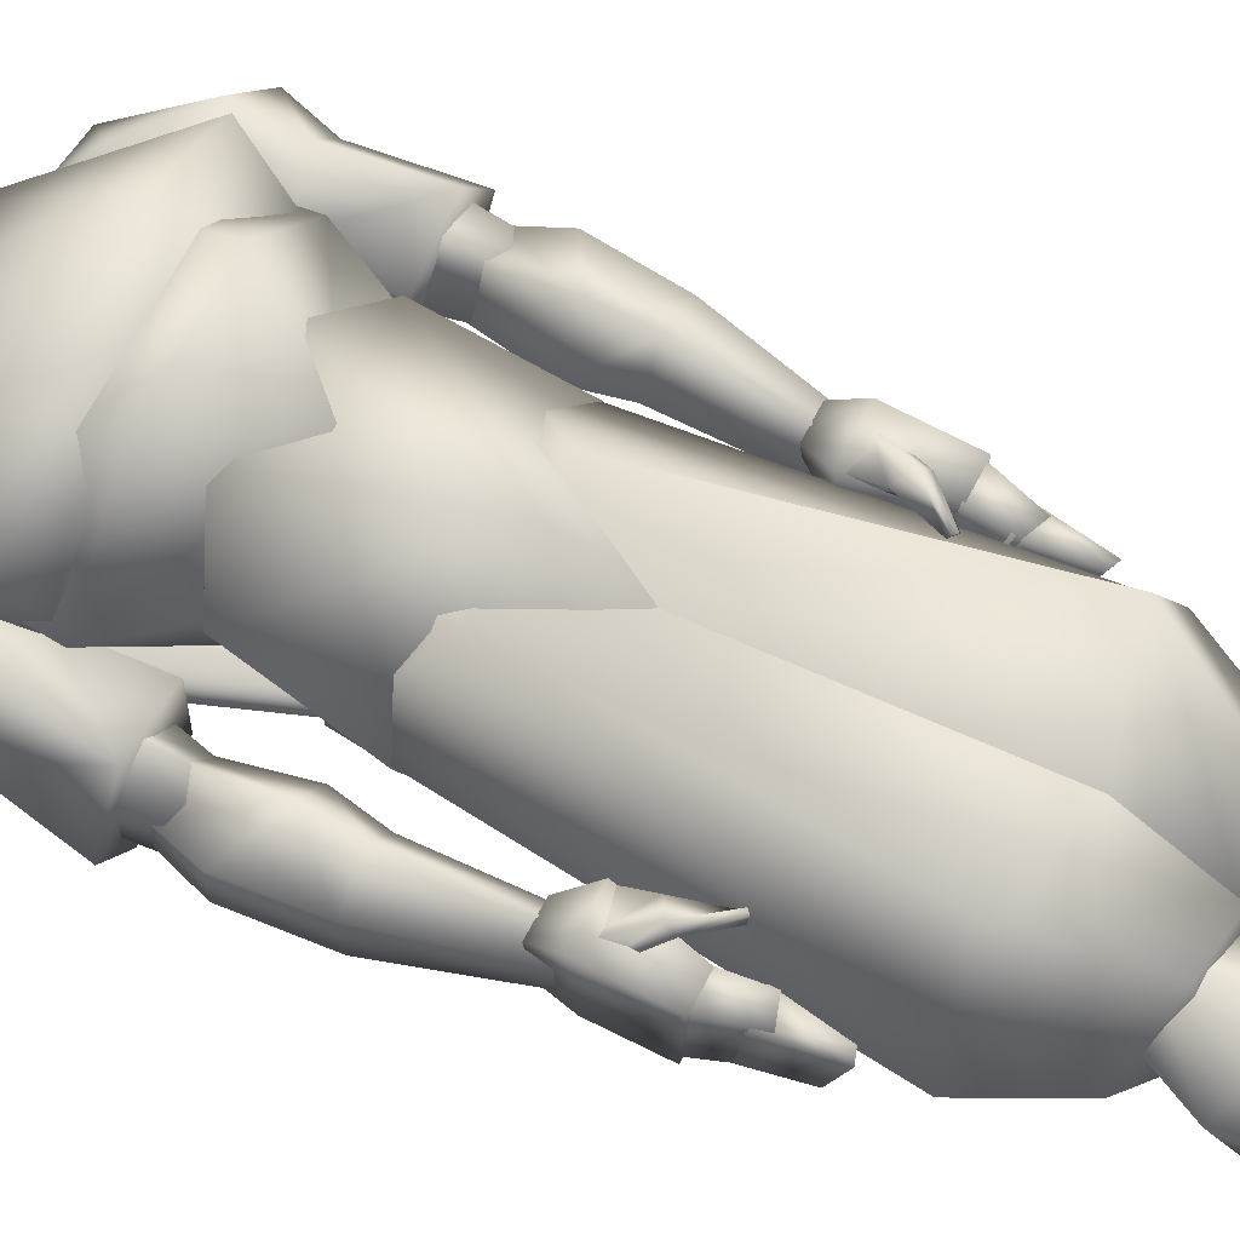
<metadata>
{"format":"obj","ext":"obj","renderer":"f3d","projection":"perspective","resolution":1024,"background":"white","views":[{"elev":65.9,"azim":-62.8,"up":"+Z"}]}
</metadata>
<code>
v 0.171 0.469 0.1393
v 0.1537 0.4657 0.1106
v 0.1882 0.4657 0.1106
v 0.09321 0.5462 0.1156
v 0.2488 0.5462 0.1156
v 0.09957 0.6206 0.1407
v 0.2424 0.6206 0.1407
v 0.171 0.487 0.1573
v 0.171 0.5329 0.1838
v 0.1433 0.6409 0.1781
v 0.1987 0.6409 0.1781
v 0.226 0.5285 0.05807
v 0.116 0.5285 0.05807
v 0.2164 0.6453 0.08727
v 0.1255 0.6453 0.08727
v 0.171 0.5285 0.07967
v 0.171 0.6453 0.099
v 0.1157 0.6004 0.1479
v 0.07813 0.663 0.1273
v 0.2262 0.6004 0.1479
v 0.2638 0.663 0.1273
v 0.2601 0.698 0.1251
v 0.08187 0.698 0.1251
v 0.2137 0.663 0.1929
v 0.1283 0.663 0.1929
v 0.2137 0.698 0.1789
v 0.1283 0.698 0.1789
v 0.171 0.6049 0.1794
v 0.1152 0.6675 0.06034
v 0.1281 0.6049 0.08952
v 0.2267 0.6675 0.06034
v 0.2139 0.6049 0.08952
v 0.1221 0.696 0.06859
v 0.2199 0.696 0.06859
v 0.171 0.6675 0.07888
v 0.171 0.696 0.08436
v 0.171 0.6049 0.1005
v 0.2045 0.5743 0.1011
v 0.1855 0.5728 0.09743
v 0.171 0.5408 0.0846
v 0.2076 0.5393 0.08278
v 0.2228 0.5857 0.1187
v 0.2451 0.5743 0.1166
v 0.1855 0.5728 0.1375
v 0.2442 0.2826 0.1143
v 0.2082 0.2639 0.08349
v 0.1687 0.2627 0.09291
v 0.2702 0.3326 0.1158
v 0.2357 0.3286 0.04511
v 0.131 0.3022 0.06699
v 0.2045 0.5743 0.142
v 0.2076 0.5393 0.1614
v 0.171 0.5408 0.1498
v 0.2082 0.271 0.1518
v 0.1687 0.2675 0.1391
v 0.2357 0.3376 0.1913
v 0.131 0.3117 0.166
v 0.1641 0.1102 0.1229
v 0.1997 0.1072 0.1377
v 0.1913 0.07586 0.1301
v 0.1783 0.07054 0.1057
v 0.1786 0.1639 0.1161
v 0.2011 0.1509 0.1312
v 0.2257 0.09513 0.1224
v 0.209 0.07038 0.1057
v 0.2244 0.145 0.1175
v 0.198 0.2273 0.1497
v 0.1639 0.2119 0.129
v 0.2447 0.2489 0.1308
v 0.2194 0.2974 0.1232
v 0.1993 0.2932 0.1392
v 0.1825 0.2896 0.125
v 0.1776 0.1094 0.09099
v 0.1895 0.1595 0.08231
v 0.2146 0.09936 0.08798
v 0.2154 0.1475 0.08632
v 0.1797 0.2028 0.0693
v 0.2258 0.2356 0.06704
v 0.1911 0.2903 0.09424
v 0.211 0.2962 0.09574
v 0.1839 0.05704 0.1915
v 0.1758 0.03652 0.1388
v 0.1678 0.04101 0.08771
v 0.1769 0.09922 0.1035
v 0.1803 0.106 0.1267
v 0.2361 0.05704 0.1841
v 0.21 0.106 0.1231
v 0.2045 0.09922 0.1
v 0.21 0.04101 0.08304
v 0.2227 0.03652 0.1337
v 0.2384 0.02518 0.1678
v 0.1762 0.02518 0.173
v 0.2227 0.02529 0.1382
v 0.1758 0.02529 0.1433
v 0.2115 0.02529 0.09191
v 0.1691 0.02529 0.0966
v 0.196 0.02529 0.2323
v 0.1751 0.02529 0.1699
v 0.182 0.05898 0.1855
v 0.1969 0.04101 0.239
v 0.2316 0.02529 0.2277
v 0.232 0.04101 0.2344
v 0.2339 0.05898 0.1804
v 0.2375 0.02529 0.1647
v 0.1338 0.271 0.1518
v 0.09779 0.2826 0.1143
v 0.1733 0.2675 0.1391
v 0.1192 0.5857 0.1187
v 0.1565 0.5728 0.1375
v 0.1374 0.5743 0.142
v 0.09686 0.5743 0.1166
v 0.1343 0.5393 0.1614
v 0.1062 0.3376 0.1913
v 0.07172 0.3326 0.1158
v 0.211 0.3117 0.166
v 0.1338 0.2639 0.08349
v 0.1733 0.2627 0.09291
v 0.1565 0.5728 0.09743
v 0.1374 0.5743 0.1011
v 0.1343 0.5393 0.08278
v 0.1062 0.3286 0.04511
v 0.211 0.3022 0.06699
v 0.1779 0.1102 0.1229
v 0.1422 0.1072 0.1377
v 0.1506 0.07586 0.1301
v 0.1636 0.07054 0.1057
v 0.1633 0.1639 0.1161
v 0.1408 0.1509 0.1312
v 0.1162 0.09513 0.1224
v 0.1329 0.07038 0.1057
v 0.1176 0.145 0.1175
v 0.1439 0.2273 0.1497
v 0.178 0.2119 0.129
v 0.0973 0.2489 0.1308
v 0.1226 0.2974 0.1232
v 0.1426 0.2932 0.1392
v 0.1594 0.2896 0.125
v 0.1643 0.1094 0.09099
v 0.1525 0.1595 0.08231
v 0.1273 0.09936 0.08798
v 0.1266 0.1475 0.08632
v 0.1623 0.2028 0.0693
v 0.1162 0.2356 0.06704
v 0.1509 0.2903 0.09424
v 0.1309 0.2962 0.09574
v 0.158 0.05704 0.1915
v 0.1661 0.03652 0.1388
v 0.1742 0.04101 0.08771
v 0.165 0.09922 0.1035
v 0.1617 0.106 0.1267
v 0.1058 0.05704 0.1841
v 0.132 0.106 0.1231
v 0.1374 0.09922 0.1
v 0.1319 0.04101 0.08304
v 0.1193 0.03652 0.1337
v 0.1036 0.02518 0.1678
v 0.1657 0.02518 0.173
v 0.1193 0.02529 0.1382
v 0.1661 0.02529 0.1433
v 0.1304 0.02529 0.09191
v 0.1729 0.02529 0.0966
v 0.1458 0.02518 0.2323
v 0.1667 0.025 0.1699
v 0.1601 0.05875 0.1855
v 0.145 0.04091 0.239
v 0.1102 0.02549 0.2277
v 0.11 0.04122 0.2344
v 0.1082 0.0592 0.1804
v 0.1043 0.02555 0.1647
v 0.125 0.634 0.0596
v 0.08054 0.7848 0.0596
v 0.05531 0.7774 0.04501
v 0.1358 0.563 0.04501
v 0.143 0.6468 0.04501
v 0.1036 0.7917 0.04501
v 0.2623 0.5054 0.04501
v 0.125 0.634 0.03042
v 0.08054 0.7848 0.03042
v 0.08833 0.6542 0.1156
v 0.1242 0.7892 0.1052
v 0.07281 0.7015 0.1605
v 0.116 0.6675 0.06034
v 0.2536 0.6542 0.1156
v 0.2178 0.7892 0.1052
v 0.2692 0.7015 0.1605
v 0.2259 0.6675 0.06034
v 0.171 0.7892 0.1232
v 0.2137 0.7015 0.1951
v 0.1283 0.7015 0.1951
v 0.2137 0.6542 0.1726
v 0.1283 0.6542 0.1726
v 0.06413 0.7463 0.07923
v 0.2778 0.7463 0.07923
v 0.171 0.6675 0.08115
v 0.1077 0.7596 0.05216
v 0.2342 0.7596 0.05216
v 0.171 0.7596 0.07574
v 0.1295 0.8587 0.07829
v 0.14 0.8745 0.1299
v 0.1088 0.7508 0.1041
v 0.2125 0.8587 0.07829
v 0.202 0.8745 0.1299
v 0.2331 0.7508 0.1041
v 0.171 0.8474 0.06255
v 0.171 0.7532 0.06255
v 0.1504 0.7719 0.1461
v 0.14 0.8474 0.1127
v 0.202 0.8474 0.1127
v 0.1915 0.7917 0.119
v 0.1504 0.7917 0.119
v 0.171 0.7207 0.1724
v 0.1915 0.7719 0.1461
v 0.171 0.7281 0.1329
v 0.2122 0.8991 0.1456
v 0.1298 0.8991 0.1456
v 0.2311 0.8853 0.08048
v 0.1109 0.8853 0.08048
v 0.2143 0.8469 0.03781
v 0.1276 0.8469 0.03781
v 0.171 0.8976 0.1668
v 0.171 0.9435 0.1567
v 0.171 0.975 0.1342
v 0.1856 0.9518 0.1384
v 0.1564 0.9518 0.1384
v 0.171 0.9035 0.1626
v 0.171 0.9065 0.08475
v 0.171 0.834 0.025
v 0.1145 0.8685 0.153
v 0.2275 0.8685 0.153
v 0.08877 0.834 0.09328
v 0.2532 0.834 0.09328
v 0.1154 0.8129 0.06339
v 0.2266 0.8129 0.06339
v 0.171 0.8725 0.1701
v 0.171 0.834 0.09328
v 0.171 0.8 0.05915
v 0.171 0.8483 0.1656
v 0.171 0.8725 0.1617
v 0.1999 0.8488 0.1573
v 0.1993 0.872 0.1496
v 0.1427 0.872 0.1496
v 0.1421 0.8488 0.1573
v 0.1802 0.7749 0.1552
v 0.1802 0.7793 0.1628
v 0.2035 0.769 0.1148
v 0.1999 0.8257 0.1522
v 0.1421 0.8257 0.1522
v 0.1617 0.7793 0.1628
v 0.1385 0.769 0.1148
v 0.1617 0.7749 0.1552
v 0.2085 0.8395 0.09894
v 0.1964 0.8375 0.148
v 0.1456 0.8375 0.148
v 0.1335 0.8395 0.09894
v 0.171 0.837 0.1576
v 0.1656 0.8572 0.1581
v 0.1671 0.8193 0.1724
v 0.161 0.8084 0.149
v 0.1671 0.8104 0.1722
v 0.1764 0.8572 0.1581
v 0.1748 0.8193 0.1724
v 0.1748 0.8104 0.1722
v 0.181 0.8084 0.149
v 0.171 0.7793 0.1628
v 0.171 0.8267 0.1607
v 0.1047 0.7621 0.07272
v 0.06768 0.7655 0.09107
v 0.1047 0.7621 0.1121
v 0.08133 0.7498 0.115
v 0.06359 0.598 0.07096
v 0.07778 0.6078 0.09328
v 0.06359 0.598 0.1153
v 0.06349 0.6374 0.122
v 0.08493 0.6374 0.09455
v 0.04294 0.6078 0.1077
v 0.04294 0.6078 0.07927
v 0.025 0.6251 0.09055
v 0.03471 0.6823 0.09619
v 0.04792 0.6251 0.1299
v 0.05432 0.6823 0.1277
v 0.05763 0.7138 0.1389
v 0.02608 0.7113 0.09677
v 0.03919 0.6482 0.08073
v 0.03919 0.6482 0.1087
v 0.09011 0.6251 0.06852
v 0.08715 0.6758 0.07301
v 0.08715 0.6758 0.1161
v 0.09011 0.6251 0.1161
v 0.1103 0.7128 0.1251
v 0.1103 0.7128 0.06556
v 0.08133 0.7498 0.06728
v 0.06349 0.6374 0.06845
v 0.05432 0.6823 0.06034
v 0.04792 0.6251 0.0558
v 0.05763 0.7138 0.0491
v 0.06438 0.5344 0.06482
v 0.0798 0.5393 0.0966
v 0.08113 0.4702 0.09991
v 0.0699 0.4604 0.08574
v 0.06541 0.5679 0.06635
v 0.08562 0.5679 0.09523
v 0.06438 0.5388 0.1232
v 0.0699 0.4621 0.1151
v 0.06541 0.5679 0.1263
v 0.06315 0.6236 0.1131
v 0.0768 0.6142 0.09251
v 0.06315 0.6236 0.07401
v 0.05644 0.4651 0.09065
v 0.03841 0.5359 0.08052
v 0.03397 0.5866 0.08129
v 0.05644 0.4664 0.1081
v 0.0385 0.5383 0.1089
v 0.03397 0.5866 0.1094
v 0.04279 0.6133 0.08238
v 0.04279 0.6133 0.1036
v 0.05575 0.4565 0.07829
v 0.05575 0.461 0.1299
v 0.05812 0.4786 0.116
v 0.05812 0.475 0.08457
v 0.0867 0.461 0.1299
v 0.0768 0.4786 0.116
v 0.0867 0.4565 0.07829
v 0.0768 0.475 0.08457
v 0.07552 0.4161 0.1277
v 0.07552 0.4184 0.07829
v 0.05575 0.4161 0.1277
v 0.05575 0.4184 0.07829
v 0.08722 0.4411 0.1374
v 0.0852 0.4635 0.127
v 0.07731 0.4355 0.1421
v 0.06376 0.4592 0.1265
v 0.06045 0.4515 0.1178
v 0.07509 0.4298 0.1386
v 0.09279 0.4117 0.1403
v 0.0949 0.4137 0.1401
v 0.09471 0.4155 0.1356
v 0.09081 0.4118 0.1358
v 0.08308 0.4292 0.1297
v 0.07903 0.4491 0.1109
v 0.07887 0.393 0.126
v 0.07887 0.4039 0.07916
v 0.07438 0.4339 0.07843
v 0.07438 0.43 0.1268
v 0.06541 0.3885 0.1229
v 0.05644 0.421 0.1258
v 0.05644 0.4248 0.0783
v 0.06541 0.3974 0.08077
v 0.06315 0.3975 0.1229
v 0.06768 0.3603 0.1199
v 0.06768 0.3711 0.08566
v 0.06315 0.4017 0.08213
v 0.07887 0.3975 0.126
v 0.07438 0.3626 0.1219
v 0.07438 0.3747 0.08384
v 0.07887 0.4068 0.07907
v 0.2784 0.598 0.1153
v 0.2519 0.6251 0.1161
v 0.299 0.6078 0.07927
v 0.2784 0.598 0.07096
v 0.2519 0.6251 0.06852
v 0.299 0.6078 0.1077
v 0.294 0.6251 0.1299
v 0.2316 0.7128 0.1251
v 0.2316 0.7128 0.06556
v 0.2843 0.7138 0.1389
v 0.2372 0.7621 0.1121
v 0.2372 0.7621 0.07272
v 0.2606 0.7498 0.115
v 0.2785 0.6374 0.122
v 0.2548 0.6758 0.1161
v 0.2548 0.6758 0.07301
v 0.3028 0.6482 0.08073
v 0.3028 0.6482 0.1087
v 0.2876 0.6823 0.1277
v 0.317 0.6251 0.09055
v 0.3073 0.6823 0.09619
v 0.3159 0.7113 0.09677
v 0.2743 0.7655 0.09107
v 0.2642 0.6078 0.09328
v 0.257 0.6374 0.09455
v 0.294 0.6251 0.0558
v 0.2843 0.7138 0.0491
v 0.2606 0.7498 0.06728
v 0.2785 0.6374 0.06845
v 0.2876 0.6823 0.06034
v 0.2721 0.4621 0.1151
v 0.2721 0.4604 0.08574
v 0.2765 0.5679 0.1263
v 0.2765 0.5679 0.06635
v 0.2788 0.6236 0.1131
v 0.2788 0.6236 0.07401
v 0.2608 0.4702 0.09991
v 0.2563 0.5679 0.09523
v 0.2652 0.6142 0.09251
v 0.2776 0.5344 0.06482
v 0.2622 0.5393 0.0966
v 0.2776 0.5388 0.1232
v 0.2855 0.4651 0.09065
v 0.2855 0.4664 0.1081
v 0.308 0.5866 0.08129
v 0.308 0.5866 0.1094
v 0.2992 0.6133 0.08238
v 0.2992 0.6133 0.1036
v 0.3036 0.5359 0.08052
v 0.3035 0.5383 0.1089
v 0.2862 0.4565 0.07829
v 0.2862 0.461 0.1299
v 0.2838 0.4786 0.116
v 0.2838 0.475 0.08457
v 0.2553 0.461 0.1299
v 0.2652 0.4786 0.116
v 0.2553 0.4565 0.07829
v 0.2652 0.475 0.08457
v 0.2664 0.4161 0.1277
v 0.2664 0.4184 0.07829
v 0.2862 0.4161 0.1277
v 0.2862 0.4184 0.07829
v 0.2468 0.4129 0.1401
v 0.2489 0.4109 0.1402
v 0.2666 0.429 0.1385
v 0.2644 0.4347 0.1421
v 0.247 0.4147 0.1355
v 0.2545 0.4403 0.1373
v 0.2509 0.411 0.1357
v 0.2565 0.4627 0.1269
v 0.278 0.4585 0.1264
v 0.2813 0.4507 0.1177
v 0.2587 0.4284 0.1296
v 0.2627 0.4483 0.1109
v 0.2765 0.3885 0.1229
v 0.2855 0.421 0.1258
v 0.2855 0.4248 0.0783
v 0.2765 0.3974 0.08077
v 0.2631 0.393 0.126
v 0.2631 0.4039 0.07916
v 0.2676 0.4339 0.07843
v 0.2676 0.43 0.1268
v 0.2788 0.3975 0.1229
v 0.2743 0.3603 0.1199
v 0.2743 0.3711 0.08566
v 0.2788 0.4017 0.08213
v 0.2631 0.3975 0.126
v 0.2676 0.3626 0.1219
v 0.2676 0.3747 0.08384
v 0.2631 0.4068 0.07907
f 2 1 4
f 5 1 3
f 8 9 4
f 1 8 4
f 6 4 9
f 9 10 6
f 11 10 9
f 9 5 7
f 7 11 9
f 5 9 8
f 8 1 5
f 1 2 3
f 2 16 3
f 2 13 16
f 13 2 4
f 16 12 3
f 14 12 16
f 16 17 14
f 16 13 15
f 15 17 16
f 17 15 6
f 17 6 10
f 17 10 11
f 7 14 17
f 11 7 17
f 5 3 12
f 4 6 15
f 15 13 4
f 5 12 14
f 7 5 14
f 28 24 25
f 27 25 24
f 24 26 27
f 26 24 21
f 22 26 21
f 21 24 28
f 28 20 21
f 19 25 27
f 27 23 19
f 28 25 19
f 18 28 19
f 37 32 20
f 37 20 28
f 18 30 37
f 28 18 37
f 34 31 35
f 36 34 35
f 35 31 32
f 32 37 35
f 21 31 34
f 34 22 21
f 21 20 32
f 32 31 21
f 35 29 33
f 33 36 35
f 30 29 35
f 37 30 35
f 26 22 34
f 27 26 34
f 33 23 27
f 36 33 27
f 34 36 27
f 33 29 19
f 23 33 19
f 30 18 19
f 19 29 30
f 39 44 42
f 38 39 42
f 39 38 41
f 41 40 39
f 41 38 42
f 43 41 42
f 49 48 45
f 45 46 49
f 48 49 41
f 41 43 48
f 47 50 49
f 49 46 47
f 49 50 40
f 41 49 40
f 46 45 54
f 55 47 46
f 55 46 54
f 44 51 42
f 52 51 44
f 53 52 44
f 42 51 52
f 52 43 42
f 53 44 39
f 40 53 39
f 48 56 54
f 54 45 48
f 48 43 52
f 52 56 48
f 55 57 50
f 50 47 55
f 55 54 56
f 57 55 56
f 57 53 40
f 40 50 57
f 56 52 53
f 53 57 56
f 60 59 58
f 61 60 58
f 63 62 58
f 58 59 63
f 65 64 59
f 60 65 59
f 66 63 59
f 59 64 66
f 62 63 67
f 68 62 67
f 66 69 67
f 67 63 66
f 72 68 67
f 67 71 72
f 71 67 69
f 69 70 71
f 65 60 61
f 61 58 73
f 73 58 62
f 74 73 62
f 65 61 73
f 75 65 73
f 73 74 76
f 76 75 73
f 64 65 75
f 66 64 75
f 66 75 76
f 77 74 62
f 77 62 68
f 74 77 78
f 76 74 78
f 78 69 66
f 66 76 78
f 79 77 68
f 72 79 68
f 78 77 79
f 79 80 78
f 69 78 80
f 80 70 69
f 82 81 85
f 84 83 82
f 85 84 82
f 87 86 90
f 88 87 90
f 90 89 88
f 90 86 91
f 81 82 92
f 89 83 84
f 88 89 84
f 81 86 87
f 85 81 87
f 88 84 85
f 87 88 85
f 94 93 90
f 90 82 94
f 90 93 95
f 89 90 95
f 89 95 96
f 83 89 96
f 96 94 82
f 82 83 96
f 90 91 92
f 82 90 92
f 95 93 94
f 96 95 94
f 99 98 97
f 100 99 97
f 99 100 102
f 103 99 102
f 99 103 104
f 104 98 99
f 103 102 101
f 104 103 101
f 100 97 101
f 102 100 101
f 98 104 101
f 101 97 98
f 110 109 108
f 112 53 109
f 110 112 109
f 112 110 108
f 108 111 112
f 105 113 114
f 114 106 105
f 114 113 112
f 112 111 114
f 107 115 113
f 105 107 113
f 53 112 113
f 113 115 53
f 106 116 105
f 117 107 116
f 116 107 105
f 109 118 108
f 118 119 108
f 120 119 118
f 118 40 120
f 120 111 108
f 119 120 108
f 53 40 118
f 109 53 118
f 106 114 121
f 121 116 106
f 120 121 114
f 114 111 120
f 122 115 107
f 107 117 122
f 121 122 117
f 117 116 121
f 40 53 115
f 115 122 40
f 121 120 40
f 122 121 40
f 125 126 123
f 124 125 123
f 123 127 128
f 128 124 123
f 130 125 124
f 129 130 124
f 124 128 131
f 131 129 124
f 127 133 132
f 128 127 132
f 132 134 131
f 131 128 132
f 132 133 137
f 137 136 132
f 134 132 136
f 136 135 134
f 125 130 126
f 123 126 138
f 138 139 127
f 123 138 127
f 130 140 138
f 126 130 138
f 141 139 138
f 138 140 141
f 130 129 140
f 131 141 140
f 140 129 131
f 142 133 127
f 127 139 142
f 139 141 143
f 142 139 143
f 131 134 143
f 143 141 131
f 144 137 133
f 142 144 133
f 144 142 143
f 143 145 144
f 145 143 134
f 134 135 145
f 150 146 147
f 149 150 147
f 147 148 149
f 155 151 152
f 153 154 155
f 152 153 155
f 151 155 156
f 147 146 157
f 154 153 149
f 148 154 149
f 146 150 152
f 151 146 152
f 153 152 150
f 149 153 150
f 155 158 159
f 159 147 155
f 155 154 160
f 158 155 160
f 154 148 161
f 160 154 161
f 147 159 161
f 161 148 147
f 155 147 157
f 156 155 157
f 160 161 159
f 158 160 159
f 164 165 162
f 163 164 162
f 164 168 167
f 165 164 167
f 169 168 164
f 164 163 169
f 168 169 166
f 167 168 166
f 165 167 166
f 162 165 166
f 166 169 163
f 163 162 166
f 174 170 176
f 172 173 170
f 172 170 171
f 170 173 176
f 175 171 170
f 175 170 174
f 177 174 176
f 177 173 172
f 177 172 178
f 173 177 176
f 177 178 175
f 177 175 174
f 190 188 189
f 189 191 190
f 188 187 189
f 193 184 185
f 193 185 183
f 188 185 184
f 184 187 188
f 183 185 188
f 190 183 188
f 180 192 181
f 179 181 192
f 180 181 189
f 187 180 189
f 191 189 181
f 179 191 181
f 194 186 183
f 194 183 190
f 194 190 191
f 179 182 194
f 191 179 194
f 197 187 184
f 184 196 197
f 197 196 186
f 186 194 197
f 184 193 196
f 193 186 196
f 183 186 193
f 197 195 180
f 180 187 197
f 182 195 197
f 194 182 197
f 192 180 195
f 182 192 195
f 192 182 179
f 202 208 209
f 206 210 207
f 199 206 207
f 204 205 200
f 198 204 200
f 203 205 204
f 204 201 203
f 212 202 209
f 211 213 210
f 206 211 210
f 212 209 213
f 211 212 213
f 209 210 213
f 199 198 200
f 203 201 202
f 200 211 206
f 206 199 200
f 212 211 203
f 203 202 212
f 226 217 215
f 215 225 226
f 214 216 226
f 225 214 226
f 219 217 226
f 226 227 219
f 226 216 218
f 218 227 226
f 222 224 221
f 224 220 221
f 223 222 221
f 220 223 221
f 234 229 214
f 214 225 234
f 215 228 234
f 225 215 234
f 235 231 229
f 229 234 235
f 228 230 235
f 234 228 235
f 233 231 235
f 235 236 233
f 235 230 232
f 232 236 235
f 233 236 227
f 227 218 233
f 227 236 232
f 219 227 232
f 229 231 216
f 216 214 229
f 228 215 217
f 230 228 217
f 231 233 218
f 218 216 231
f 230 217 219
f 232 230 219
f 239 238 237
f 240 238 239
f 242 238 241
f 237 238 242
f 245 244 243
f 246 244 245
f 249 248 247
f 250 248 249
f 251 246 245
f 252 246 251
f 254 247 253
f 249 247 254
f 239 251 240
f 254 242 241
f 252 251 239
f 252 239 237
f 255 252 237
f 255 237 242
f 253 255 242
f 254 253 242
f 258 257 256
f 258 259 257
f 260 256 257
f 257 261 260
f 257 259 262
f 262 261 257
f 261 263 260
f 262 263 261
f 264 248 250
f 264 250 243
f 264 243 244
f 265 247 248
f 248 264 265
f 244 246 265
f 264 244 265
f 255 253 247
f 265 255 247
f 255 265 246
f 252 255 246
f 223 224 222
f 224 223 220
f 245 250 249
f 243 250 245
f 288 279 277
f 266 267 268
f 267 269 268
f 271 272 270
f 273 272 271
f 271 274 273
f 276 270 272
f 272 275 276
f 278 277 279
f 279 280 278
f 280 281 282
f 282 278 280
f 267 282 281
f 269 267 281
f 283 276 275
f 284 283 275
f 273 284 275
f 275 272 273
f 288 285 286
f 286 287 288
f 290 289 287
f 287 286 290
f 287 280 279
f 279 288 287
f 287 289 281
f 281 280 287
f 290 266 268
f 289 290 268
f 289 268 269
f 281 289 269
f 285 288 277
f 277 294 285
f 291 267 266
f 271 270 292
f 274 271 292
f 277 278 293
f 294 277 293
f 293 278 282
f 295 293 282
f 291 295 282
f 282 267 291
f 276 283 292
f 292 270 276
f 294 293 286
f 286 285 294
f 295 290 286
f 286 293 295
f 291 266 290
f 290 295 291
f 298 299 296
f 297 298 296
f 297 296 300
f 301 297 300
f 302 303 298
f 298 297 302
f 301 304 302
f 302 297 301
f 306 307 305
f 299 298 303
f 306 301 300
f 307 306 300
f 306 305 304
f 301 306 304
f 308 309 296
f 299 308 296
f 309 310 300
f 300 296 309
f 311 312 309
f 308 311 309
f 312 313 310
f 309 312 310
f 311 303 302
f 312 311 302
f 304 313 312
f 312 302 304
f 299 303 311
f 311 308 299
f 315 305 307
f 307 314 315
f 314 307 300
f 300 310 314
f 315 314 310
f 310 313 315
f 304 305 315
f 313 304 315
f 321 318 317
f 320 321 317
f 321 320 322
f 322 323 321
f 323 322 316
f 316 319 323
f 322 320 324
f 325 322 324
f 317 326 324
f 324 320 317
f 319 318 321
f 321 323 319
f 325 327 316
f 322 325 316
f 326 327 325
f 325 324 326
f 318 319 316
f 317 318 316
f 316 327 326
f 317 316 326
f 333 334 335
f 330 333 335
f 330 335 336
f 328 330 336
f 337 334 333
f 331 330 328
f 328 329 331
f 332 333 330
f 331 332 330
f 336 337 338
f 338 328 336
f 333 338 337
f 339 329 328
f 338 339 328
f 338 333 332
f 339 338 332
f 336 335 334
f 337 336 334
f 343 340 341
f 341 342 343
f 345 344 340
f 340 343 345
f 342 346 345
f 343 342 345
f 341 347 346
f 342 341 346
f 344 347 341
f 341 340 344
f 347 344 345
f 345 346 347
f 350 349 348
f 351 350 348
f 354 355 352
f 353 354 352
f 353 352 348
f 349 353 348
f 354 353 349
f 350 354 349
f 354 350 351
f 351 355 354
f 355 351 348
f 348 352 355
f 375 362 357
f 368 378 366
f 356 379 359
f 369 380 379
f 379 356 369
f 358 361 356
f 358 356 359
f 362 375 376
f 376 374 362
f 377 365 374
f 374 376 377
f 378 368 365
f 377 378 365
f 372 373 361
f 358 372 361
f 361 373 369
f 369 356 361
f 371 360 357
f 357 370 371
f 370 363 364
f 364 371 370
f 362 374 370
f 370 357 362
f 365 363 370
f 370 374 365
f 364 363 366
f 367 364 366
f 363 365 368
f 366 363 368
f 375 357 360
f 360 381 375
f 378 383 367
f 378 367 366
f 379 380 384
f 359 379 384
f 375 381 385
f 376 375 385
f 385 382 377
f 376 385 377
f 377 382 383
f 383 378 377
f 384 372 358
f 358 359 384
f 371 385 381
f 381 360 371
f 371 364 382
f 382 385 371
f 364 367 383
f 383 382 364
f 392 396 395
f 387 392 395
f 396 393 389
f 395 396 389
f 397 396 392
f 392 386 397
f 393 396 397
f 393 397 388
f 391 394 390
f 392 387 386
f 394 391 389
f 393 394 389
f 394 393 388
f 390 394 388
f 398 387 395
f 404 398 395
f 389 400 404
f 404 395 389
f 399 398 404
f 405 399 404
f 405 404 400
f 401 405 400
f 399 405 397
f 386 399 397
f 405 401 388
f 388 397 405
f 399 386 387
f 387 398 399
f 391 390 403
f 403 402 391
f 389 391 402
f 402 400 389
f 400 402 403
f 403 401 400
f 388 401 403
f 390 388 403
f 408 407 406
f 409 408 406
f 411 410 407
f 408 411 407
f 406 412 413
f 413 409 406
f 414 416 407
f 407 410 414
f 411 408 409
f 409 413 411
f 415 412 406
f 417 415 406
f 415 417 416
f 416 414 415
f 406 407 416
f 417 406 416
f 412 410 411
f 411 413 412
f 412 415 414
f 410 412 414
f 420 421 418
f 419 420 418
f 421 423 422
f 418 421 422
f 420 419 424
f 423 421 426
f 426 425 423
f 427 426 421
f 420 427 421
f 428 424 422
f 422 423 428
f 424 428 420
f 429 428 423
f 425 429 423
f 428 429 427
f 420 428 427
f 422 424 419
f 418 422 419
f 431 430 433
f 433 432 431
f 435 434 437
f 437 436 435
f 434 430 431
f 431 437 434
f 436 437 431
f 432 436 431
f 435 436 432
f 433 435 432
f 435 433 430
f 430 434 435
f 440 441 438
f 439 440 438
f 444 443 442
f 445 444 442
f 443 439 438
f 442 443 438
f 444 440 439
f 443 444 439
f 441 440 444
f 444 445 441
f 438 441 445
f 445 442 438

</code>
